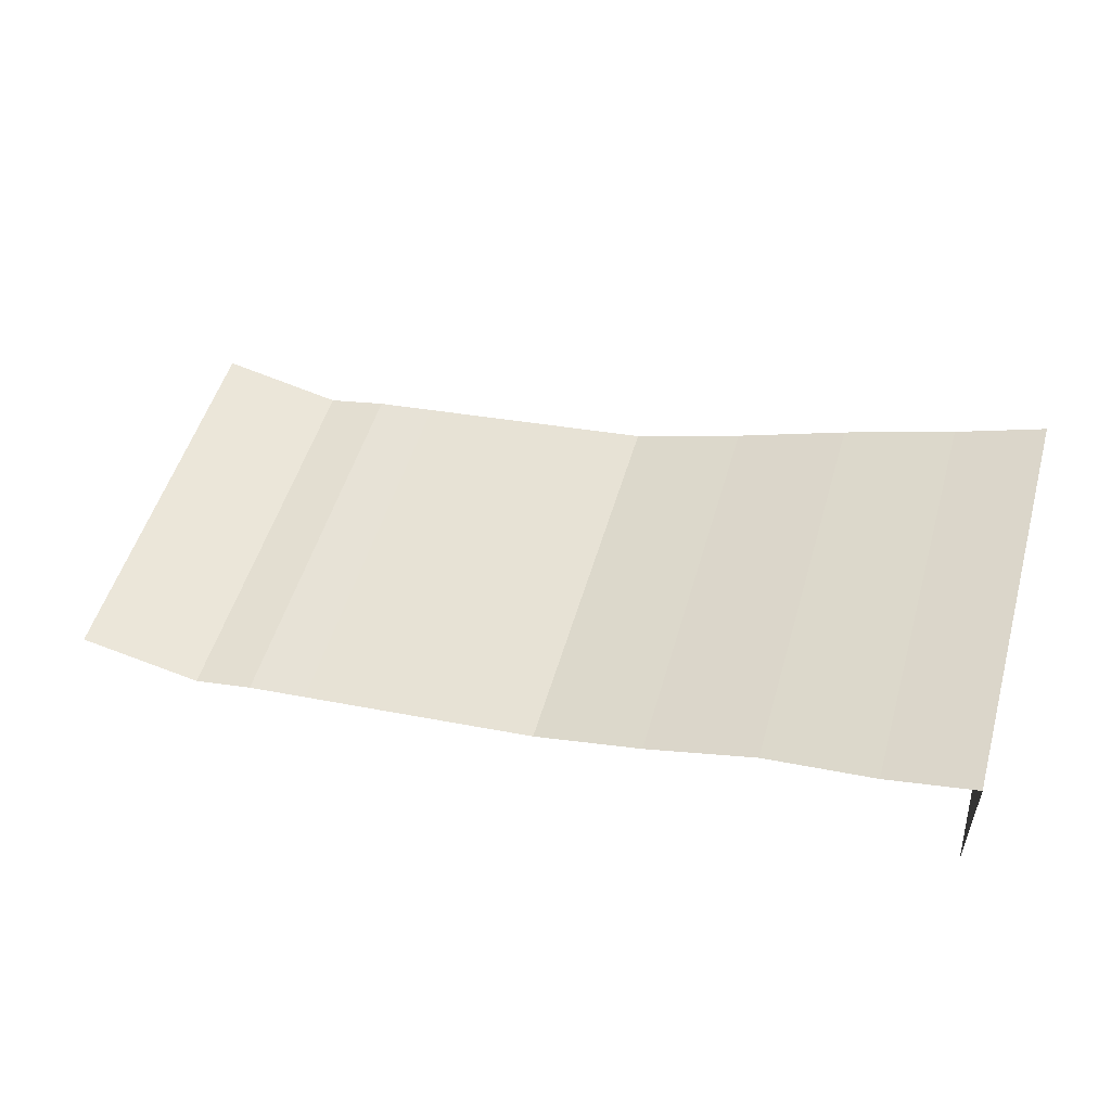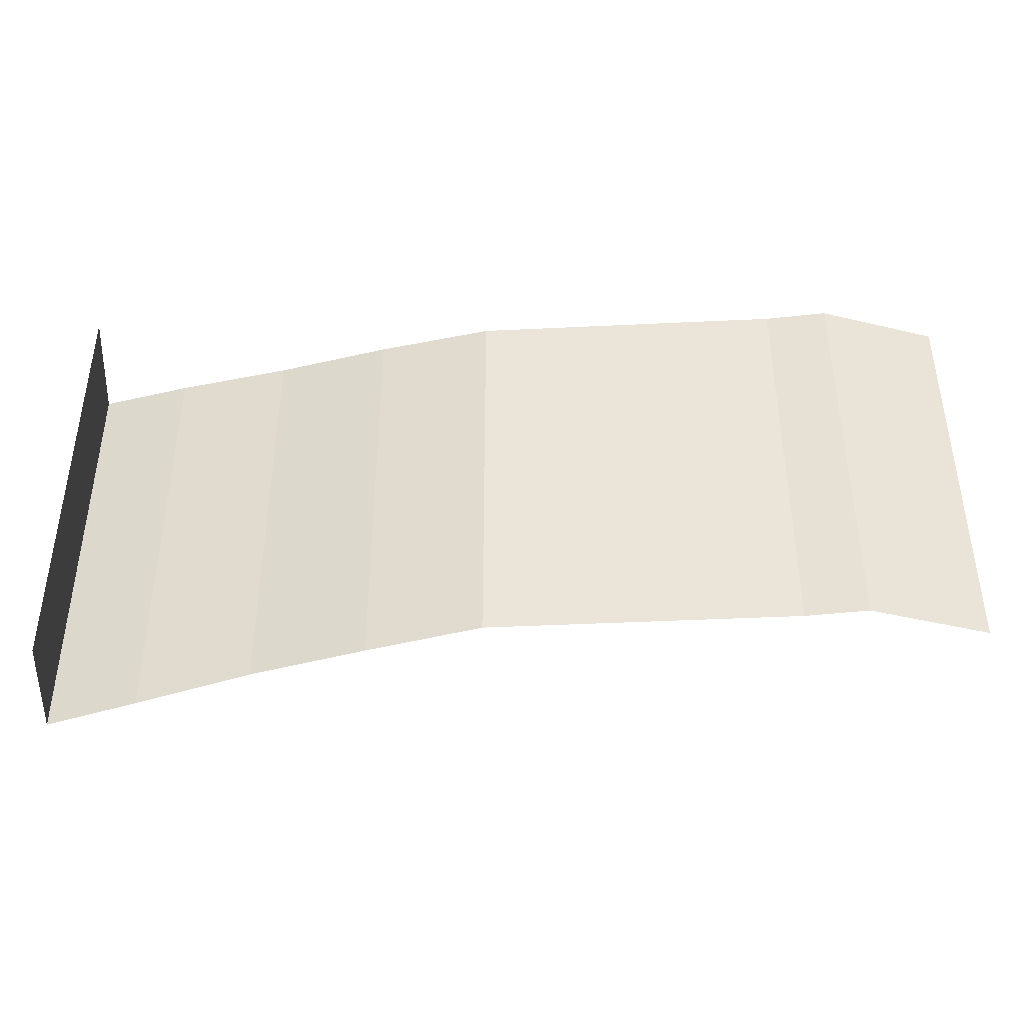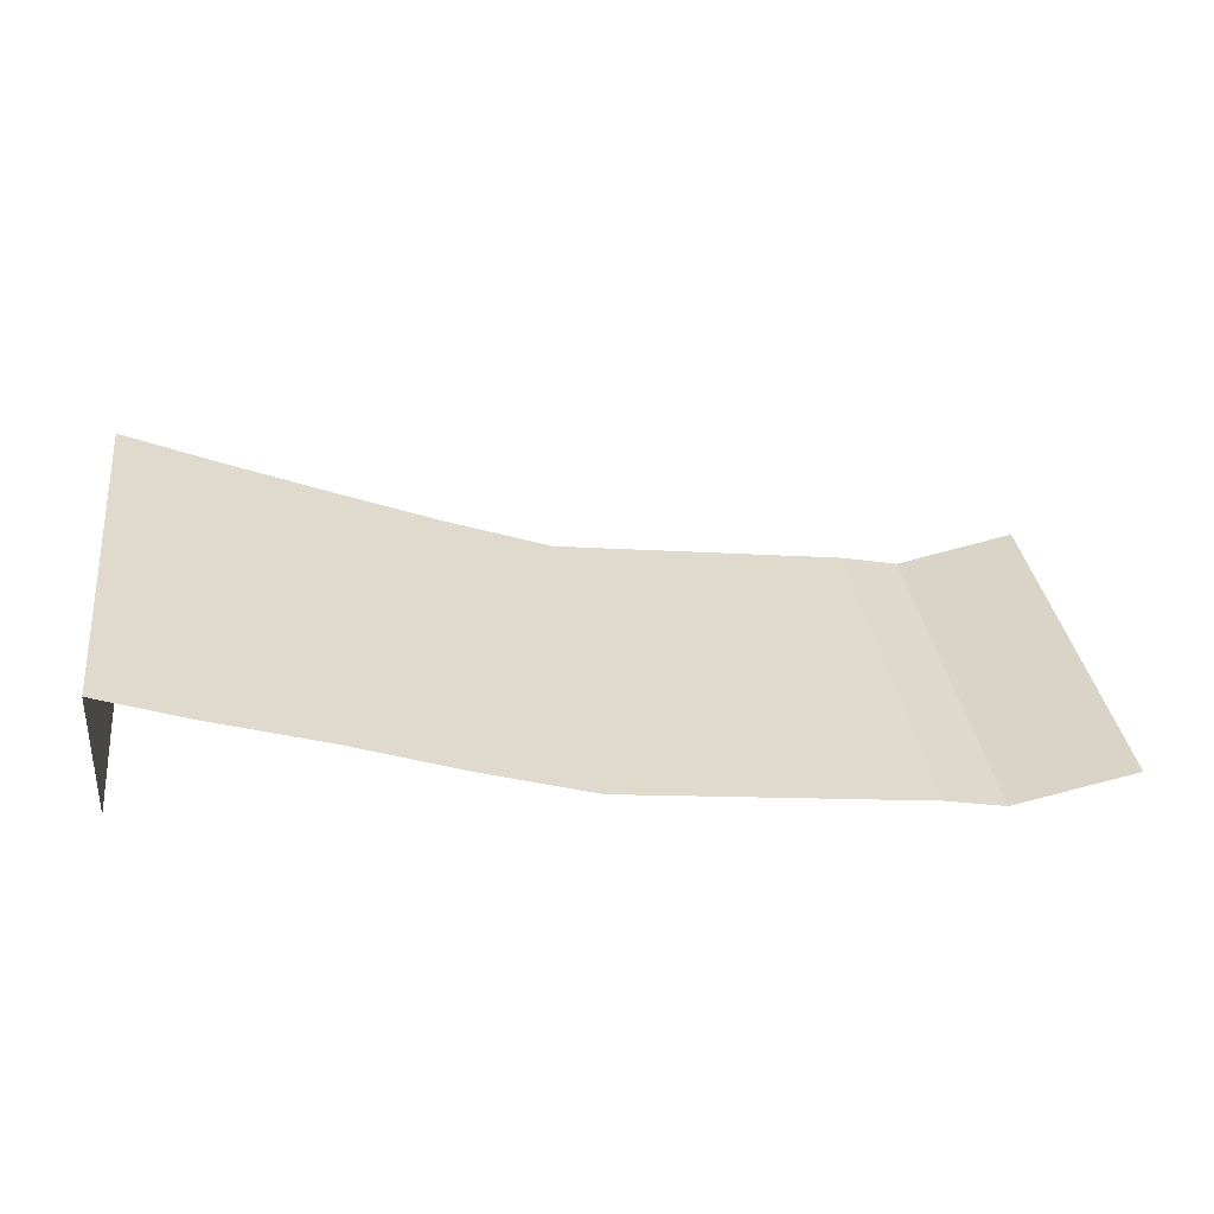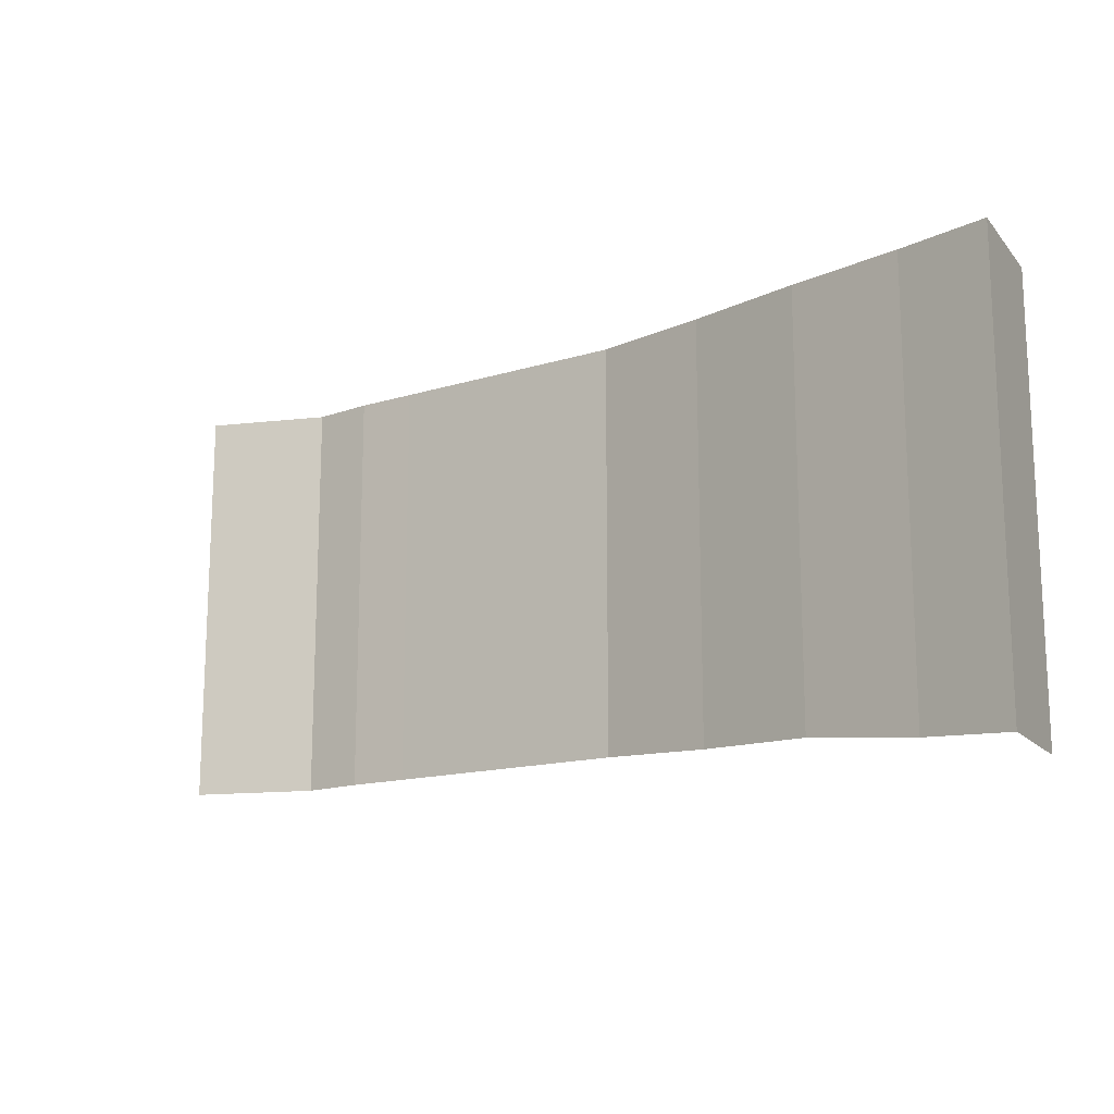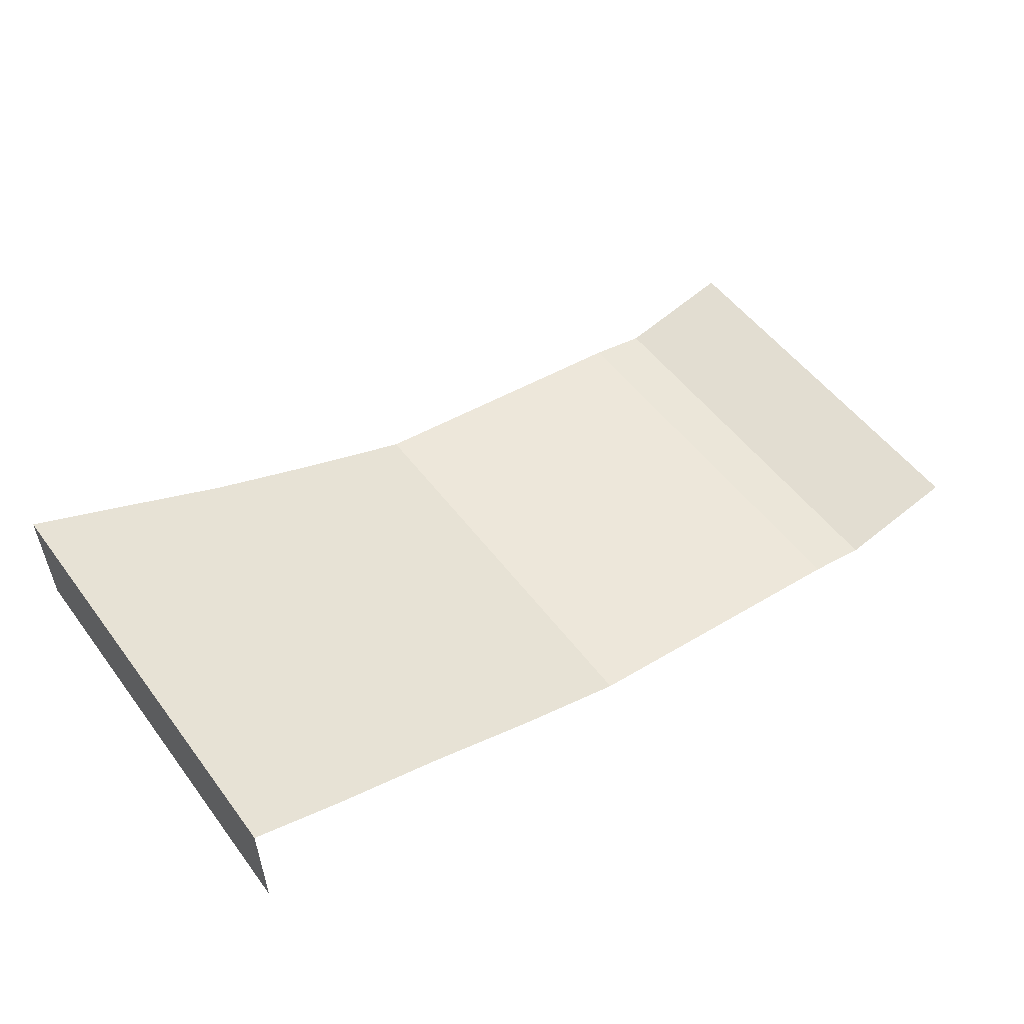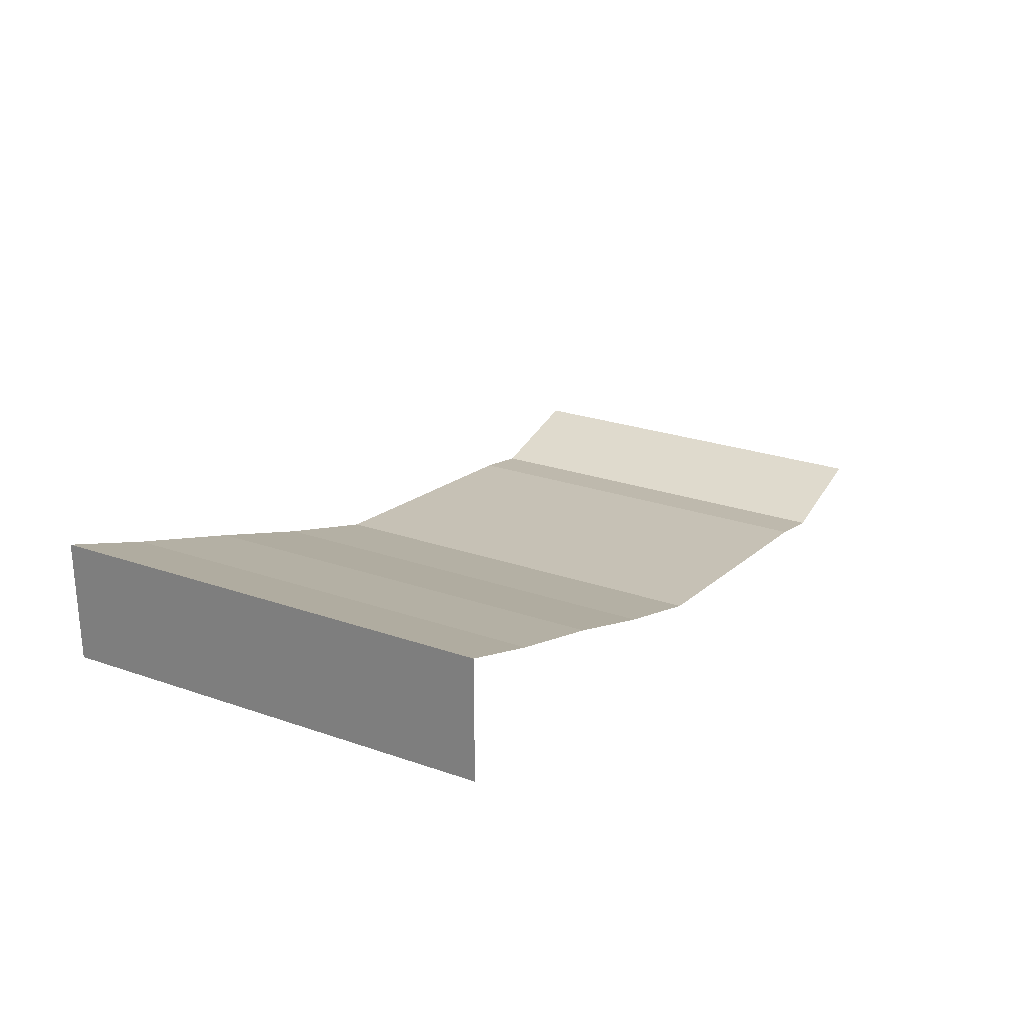
<metadata>
{"format":"obj","ext":"obj","renderer":"f3d","projection":"perspective","resolution":1024,"background":"white","views":[{"elev":52.0,"azim":16.1,"up":"+Z"},{"elev":-41.1,"azim":176.1,"up":"+Y"},{"elev":33.4,"azim":172.5,"up":"+Z"},{"elev":-15.1,"azim":26.1,"up":"+Y"},{"elev":53.3,"azim":143.9,"up":"+Z"},{"elev":24.7,"azim":119.6,"up":"+Z"}]}
</metadata>
<code>
o WallLeft_Plane.010
v -8.763 12.21 -17.62
v -5.281 11.94 -16.44
v -8.763 15.58 -17.62
v -5.281 15.58 -16.44
v -6.927 12.12 -16.99
v -6.927 15.58 -16.99
v -7.845 15.58 -17.33
v -7.845 12.16 -17.33
v -6.009 12 -16.7
v -6.009 15.58 -16.7
v -5.283 11.94 -17.44
v -5.283 15.58 -17.44
v -10.76 12.21 -17.88
v -10.76 15.58 -17.88
v -12.76 12.21 -17.82
v -12.76 15.58 -17.82
v -11.76 12.21 -18.04
v -11.76 15.58 -18.04
v -11.26 12.21 -17.94
v -11.26 15.58 -17.94
v -8.763 13.9 -17.62
v -5.281 13.76 -16.44
v -6.927 13.85 -16.99
v -7.845 13.87 -17.33
v -6.009 13.79 -16.7
v -5.283 13.76 -17.44
v -10.76 13.9 -17.88
v -12.76 13.9 -17.82
v -11.76 13.9 -18.04
v -11.26 13.9 -17.94
v -5.281 14.67 -16.44
v -6.927 14.72 -16.99
v -7.845 14.73 -17.33
v -6.009 14.69 -16.7
v -5.283 14.67 -17.44
v -8.763 14.74 -17.62
v -10.76 14.74 -17.88
v -12.76 14.74 -17.82
v -11.76 14.74 -18.04
v -11.26 14.74 -17.94
v -8.763 13.05 -17.62
v -10.76 13.05 -17.88
v -12.76 13.05 -17.82
v -11.76 13.05 -18.04
v -11.26 13.05 -17.94
v -5.281 12.85 -16.44
v -6.927 12.99 -16.99
v -7.845 13.01 -17.33
v -6.009 12.9 -16.7
v -5.283 12.85 -17.44
v -9.763 12.21 -17.75
v -9.763 15.58 -17.75
v -9.763 13.9 -17.75
v -9.763 14.74 -17.75
v -9.763 13.05 -17.75
f 34 4 10
f 33 6 7
f 36 7 3
f 32 10 6
f 2 50 46
f 52 37 54
f 18 38 39
f 20 39 40
f 14 40 37
f 27 45 42
f 30 44 45
f 29 43 44
f 53 42 55
f 22 35 31
f 47 25 23
f 41 24 21
f 48 23 24
f 49 22 25
f 31 12 4
f 37 30 27
f 40 29 30
f 39 28 29
f 54 27 53
f 23 34 32
f 21 33 36
f 24 32 33
f 25 31 34
f 9 46 49
f 8 47 48
f 1 48 41
f 5 49 47
f 55 13 51
f 44 15 17
f 45 17 19
f 42 19 13
f 46 26 22
f 41 51 1
f 36 53 21
f 21 55 41
f 3 54 36
f 34 31 4
f 33 32 6
f 36 33 7
f 32 34 10
f 2 11 50
f 52 14 37
f 18 16 38
f 20 18 39
f 14 20 40
f 27 30 45
f 30 29 44
f 29 28 43
f 53 27 42
f 22 26 35
f 47 49 25
f 41 48 24
f 48 47 23
f 49 46 22
f 31 35 12
f 37 40 30
f 40 39 29
f 39 38 28
f 54 37 27
f 23 25 34
f 21 24 33
f 24 23 32
f 25 22 31
f 9 2 46
f 8 5 47
f 1 8 48
f 5 9 49
f 55 42 13
f 44 43 15
f 45 44 17
f 42 45 19
f 46 50 26
f 41 55 51
f 36 54 53
f 21 53 55
f 3 52 54

</code>
